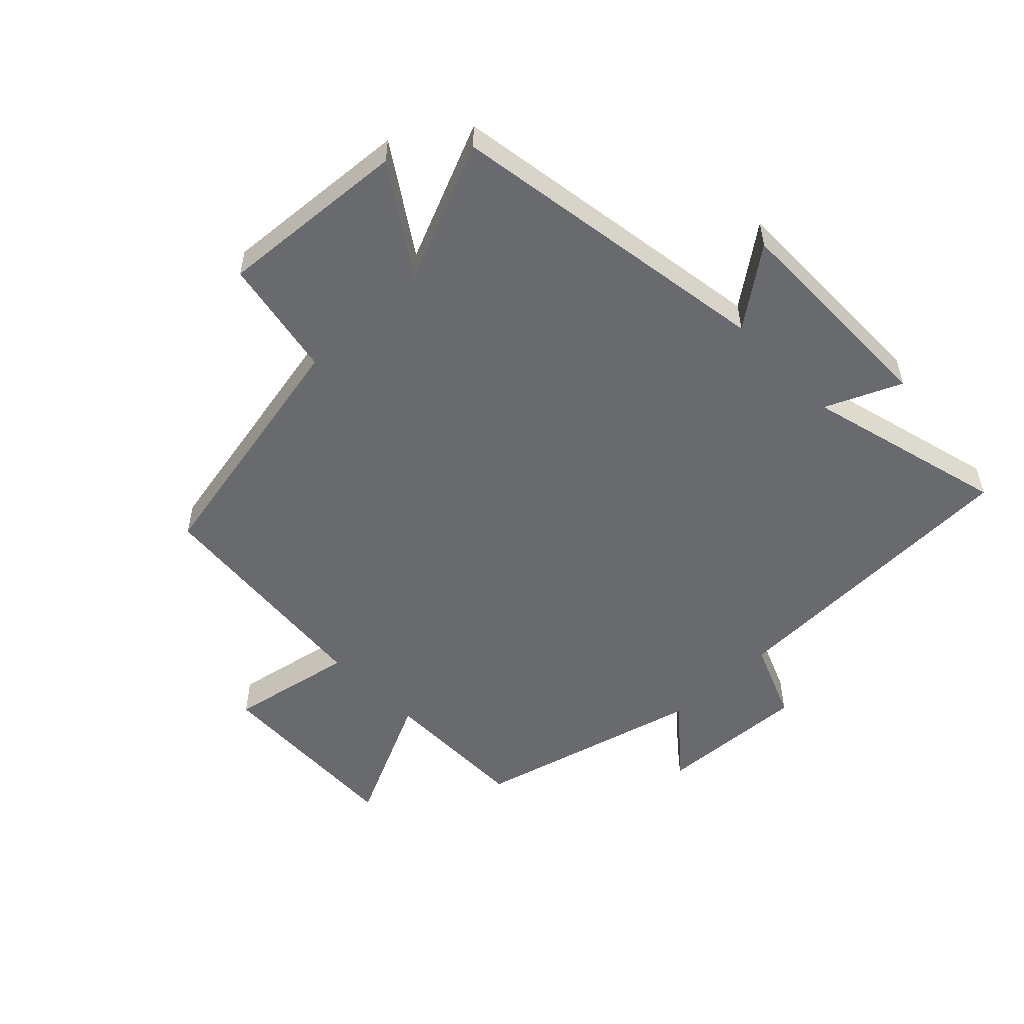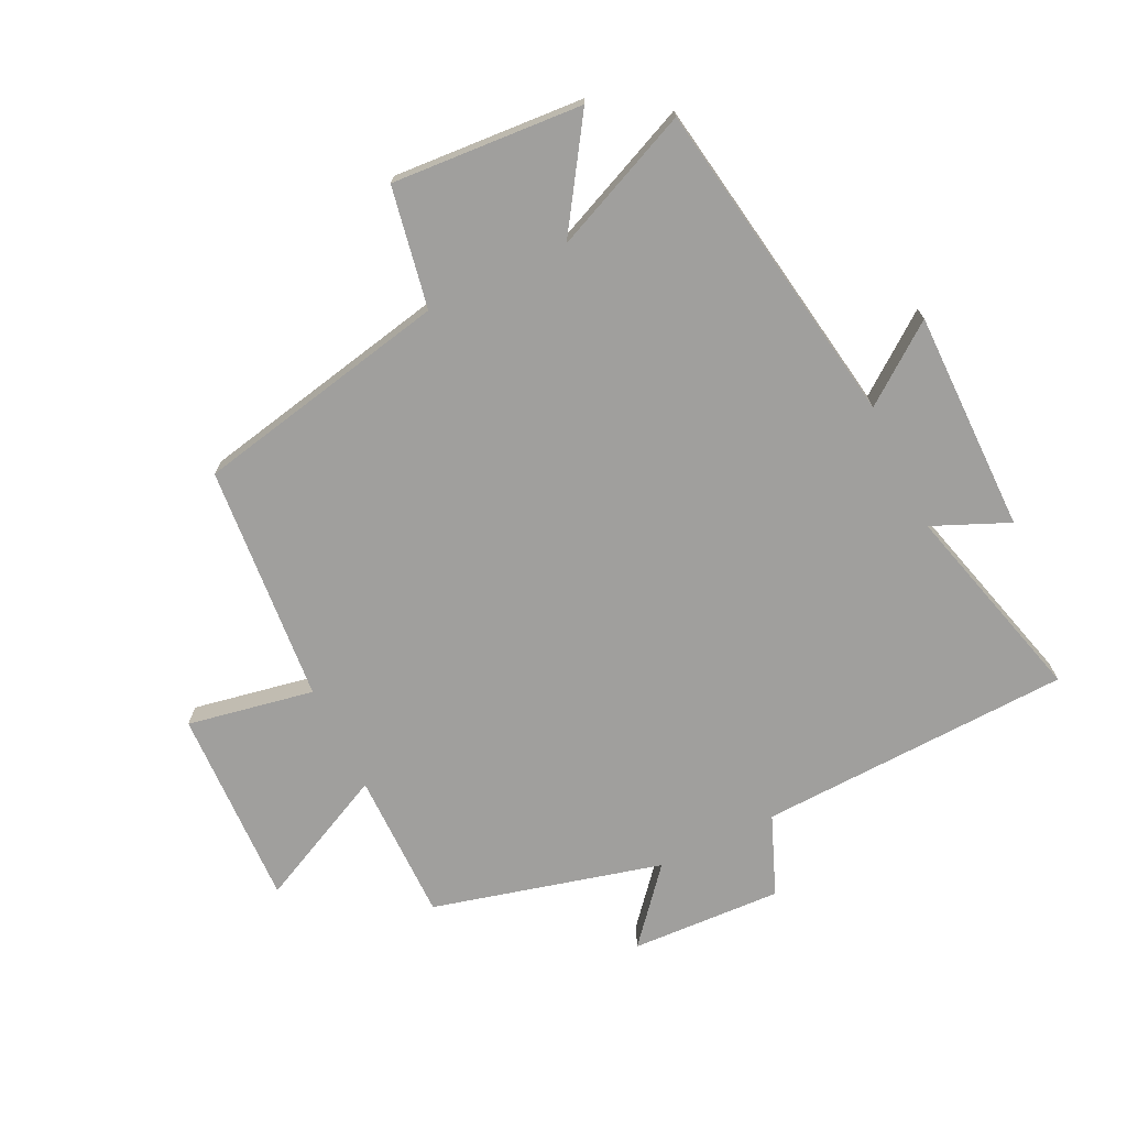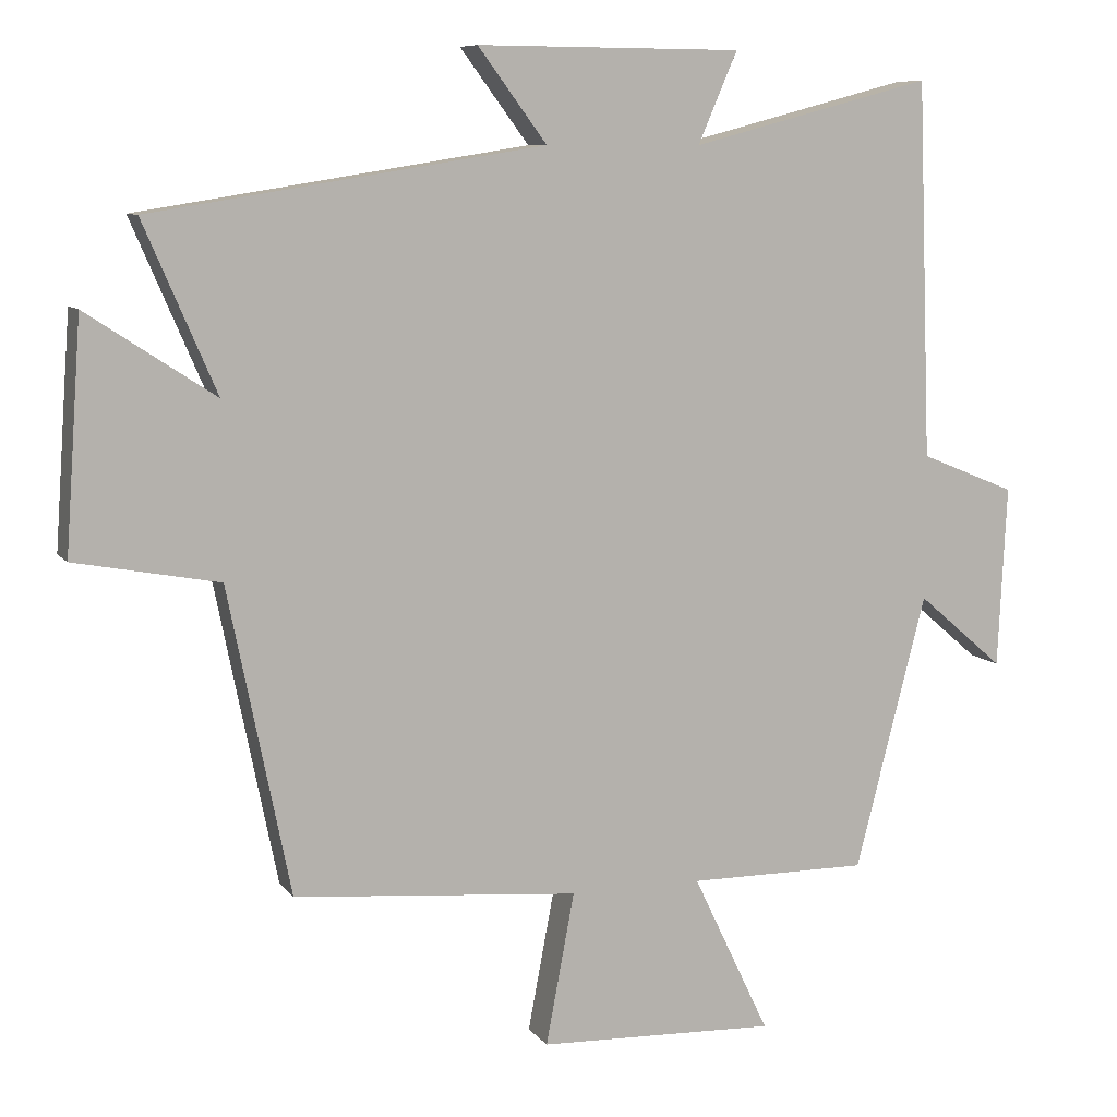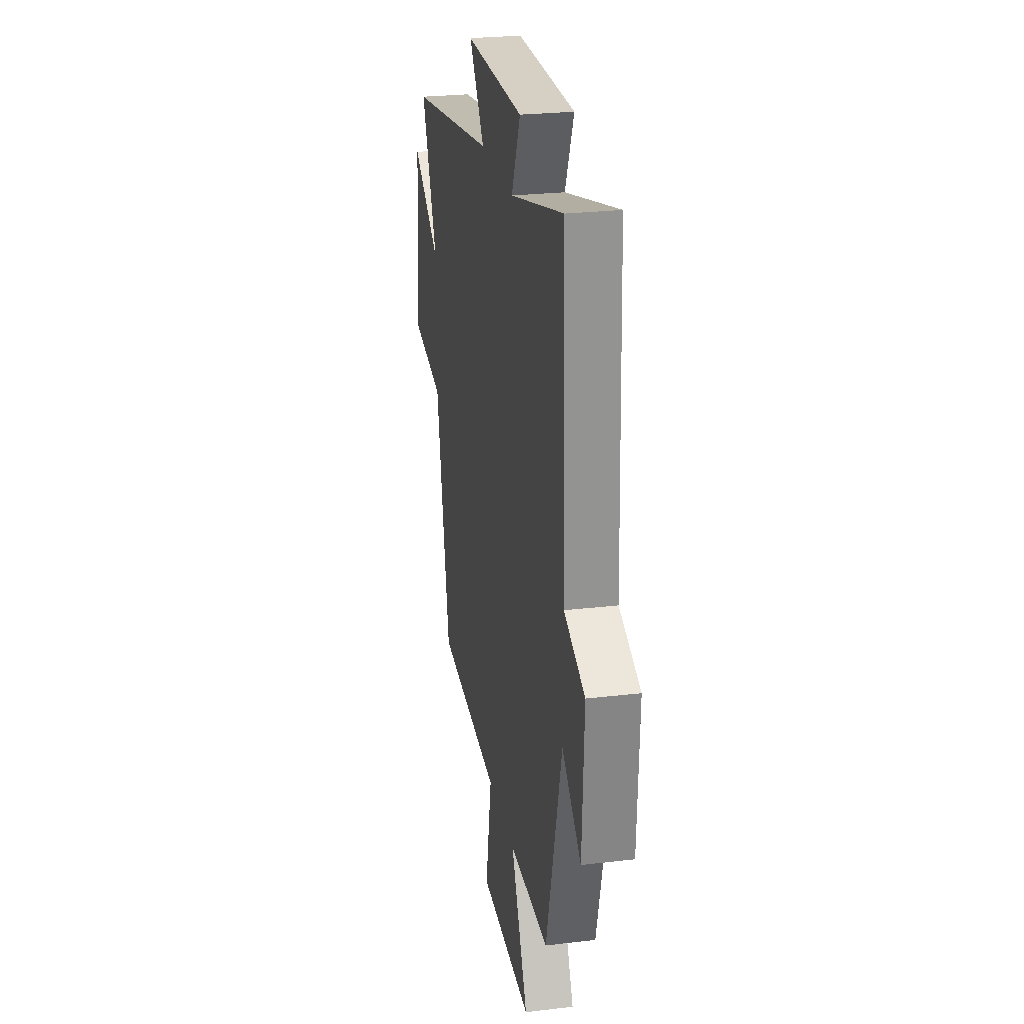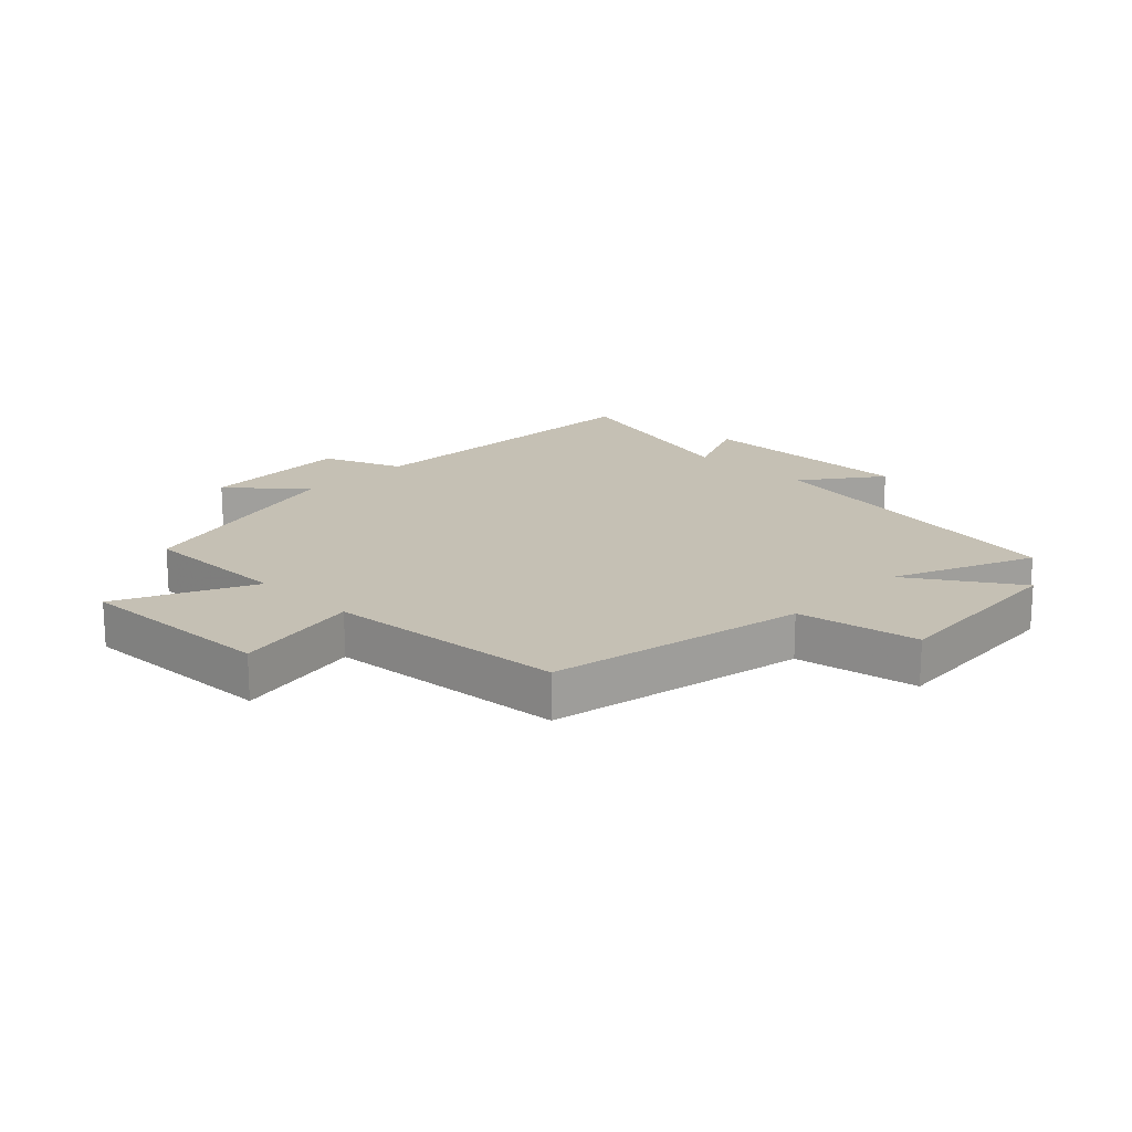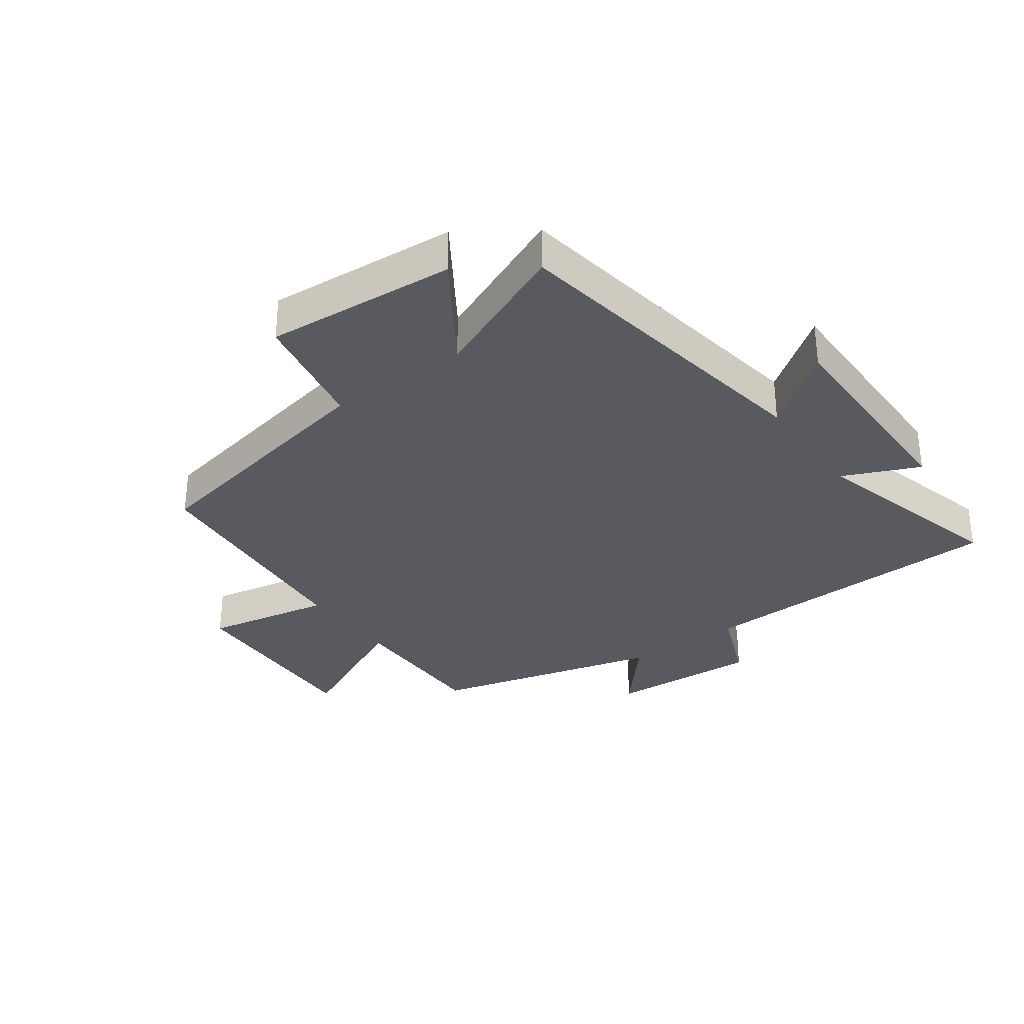
<metadata>
{"format":"obj","ext":"obj","renderer":"f3d","projection":"perspective","resolution":1024,"background":"white","views":[{"elev":-53.0,"azim":-46.1,"up":"+Y"},{"elev":-71.4,"azim":-64.0,"up":"+Y"},{"elev":8.5,"azim":-20.8,"up":"+Z"},{"elev":25.8,"azim":79.3,"up":"+Z"},{"elev":18.2,"azim":-135.7,"up":"+Y"},{"elev":-31.9,"azim":-54.2,"up":"+Y"}]}
</metadata>
<code>
v -0.599 0.07 0.415
v -0.063 0.07 0.5
v -0.157 0.07 0.626
v 0.205 0.07 0.624
v 0.151 0.07 0.5
v 0.481 0.07 0.587
v 0.5 0.07 0.074
v 0.63 0.07 0.021
v 0.618 0.07 -0.227
v 0.5 0.07 -0.126
v 0.403 0.07 -0.501
v 0.157 0.07 -0.5
v 0.262 0.07 -0.719
v -0.064 0.07 -0.707
v -0.025 0.07 -0.5
v -0.415 0.07 -0.466
v -0.5 0.07 -0.048
v -0.697 0.07 -0.011
v -0.675 0.07 0.301
v -0.5 0.07 0.186
v -0.599 0 0.415
v -0.063 0 0.5
v -0.157 0 0.626
v 0.205 0 0.624
v 0.151 0 0.5
v 0.481 0 0.587
v 0.5 0 0.074
v 0.63 0 0.021
v 0.618 0 -0.227
v 0.5 0 -0.126
v 0.403 0 -0.501
v 0.157 0 -0.5
v 0.262 0 -0.719
v -0.064 0 -0.707
v -0.025 0 -0.5
v -0.415 0 -0.466
v -0.5 0 -0.048
v -0.697 0 -0.011
v -0.675 0 0.301
v -0.5 0 0.186
f 17 18 19 20
f 15 16 17 20
f 15 20 1 2
f 12 13 14 15
f 12 15 2
f 10 11 12 2
f 7 8 9 10
f 5 6 7 10
f 5 10 2 3
f 3 4 5
f 40 39 38 37
f 40 37 36 35
f 22 21 40 35
f 35 34 33 32
f 22 35 32
f 22 32 31 30
f 30 29 28 27
f 30 27 26 25
f 23 22 30 25
f 25 24 23
f 1 21 22 2
f 2 22 23 3
f 3 23 24 4
f 4 24 25 5
f 5 25 26 6
f 6 26 27 7
f 7 27 28 8
f 8 28 29 9
f 9 29 30 10
f 10 30 31 11
f 11 31 32 12
f 12 32 33 13
f 13 33 34 14
f 14 34 35 15
f 15 35 36 16
f 16 36 37 17
f 17 37 38 18
f 18 38 39 19
f 19 39 40 20
f 20 40 21 1

</code>
